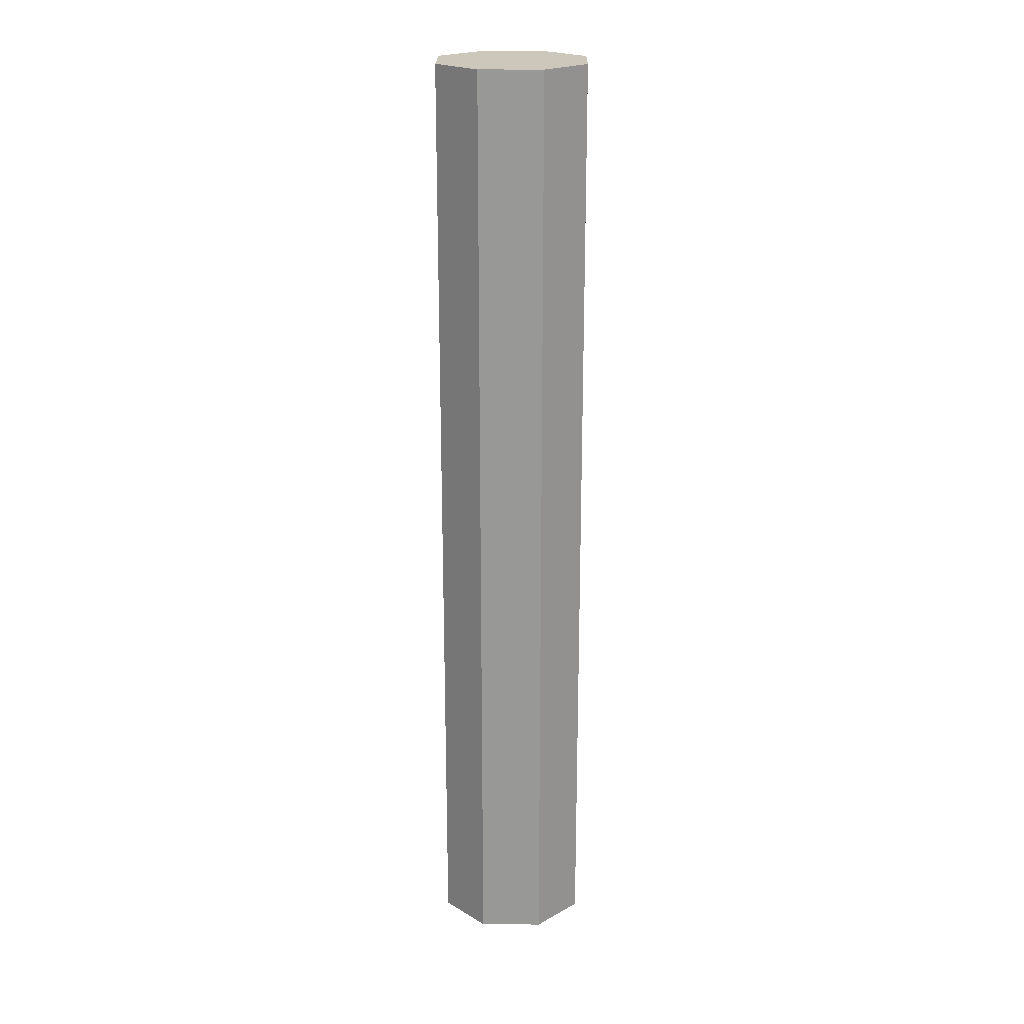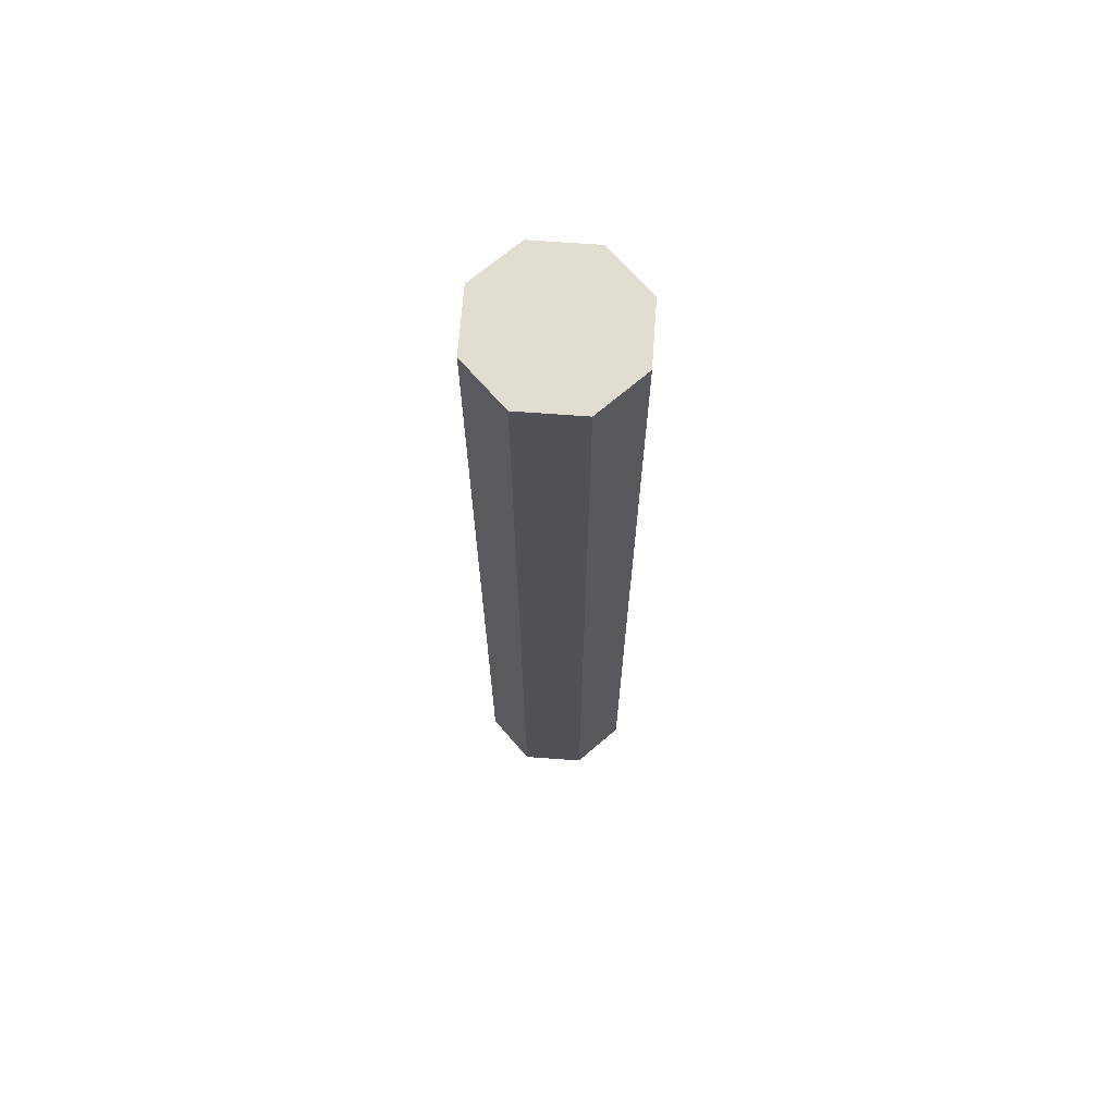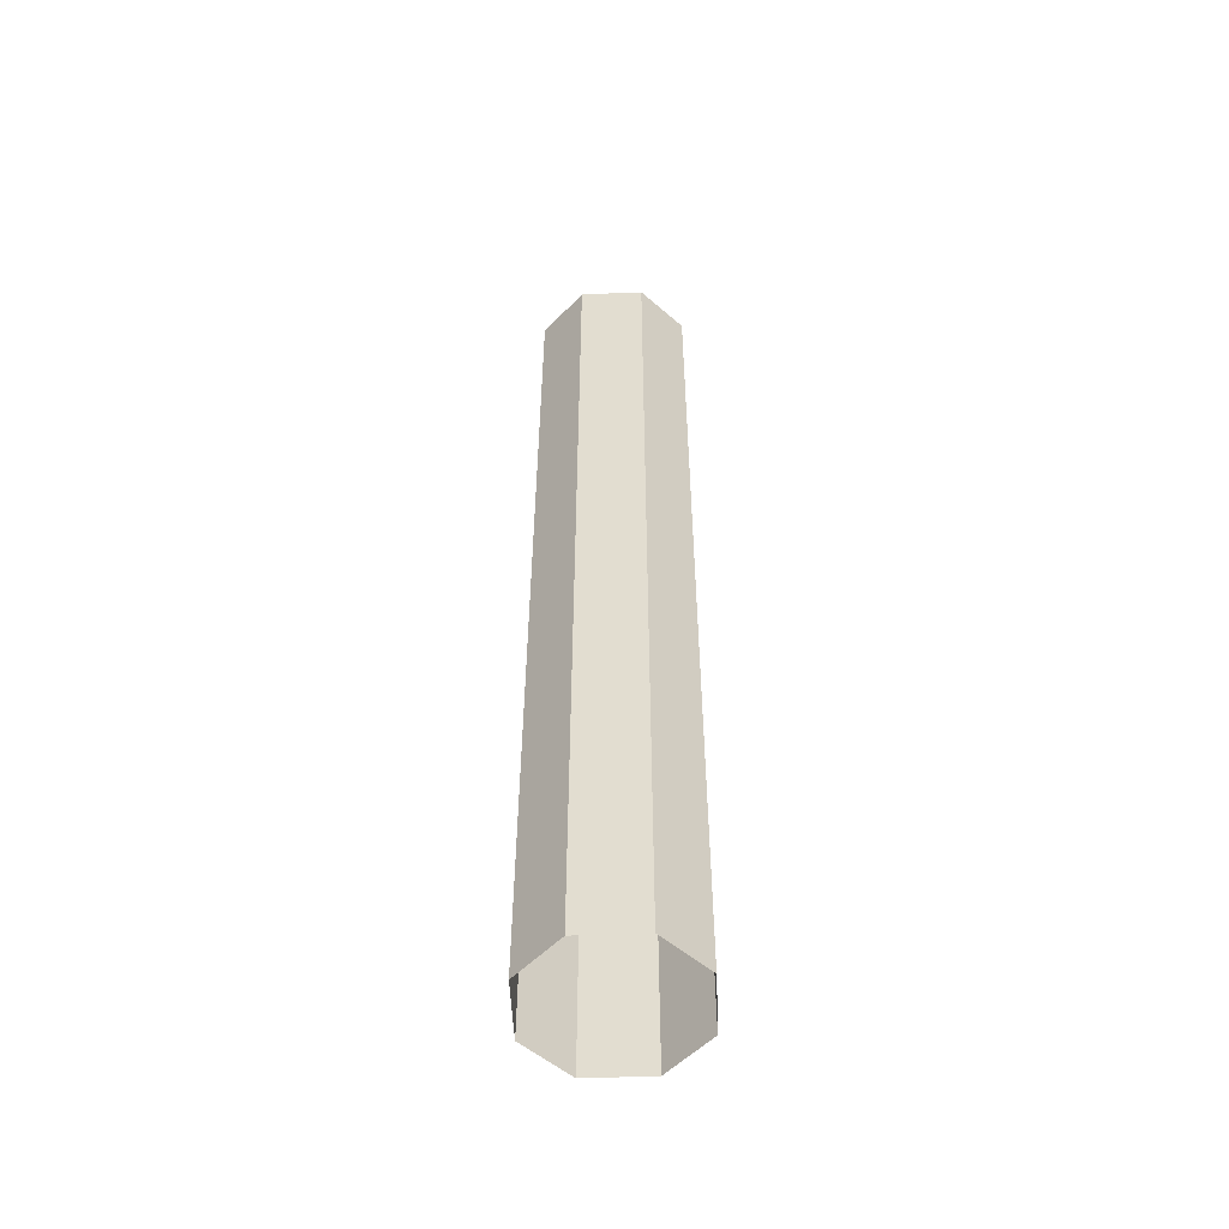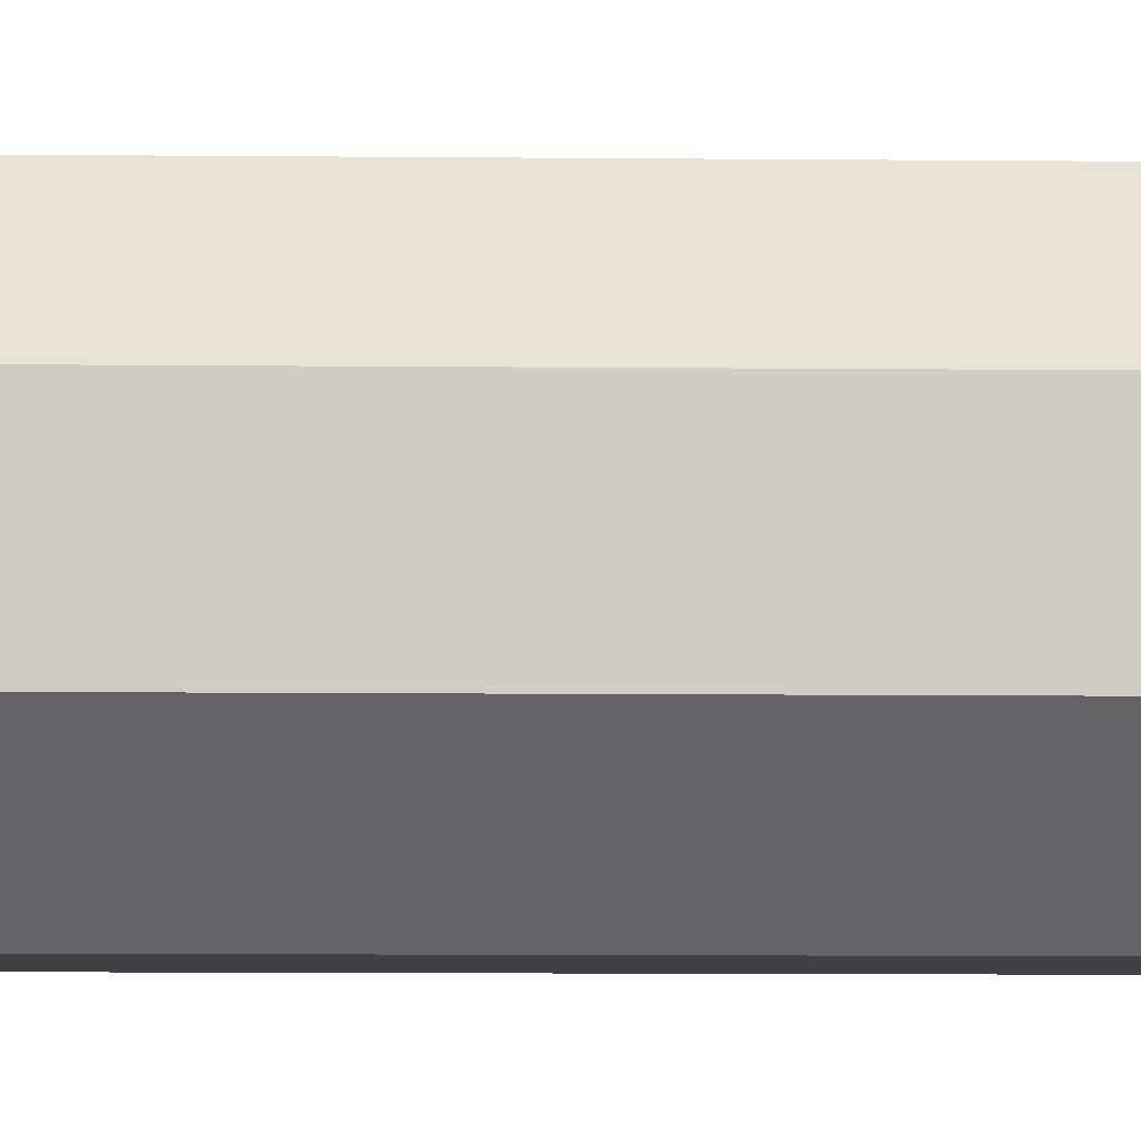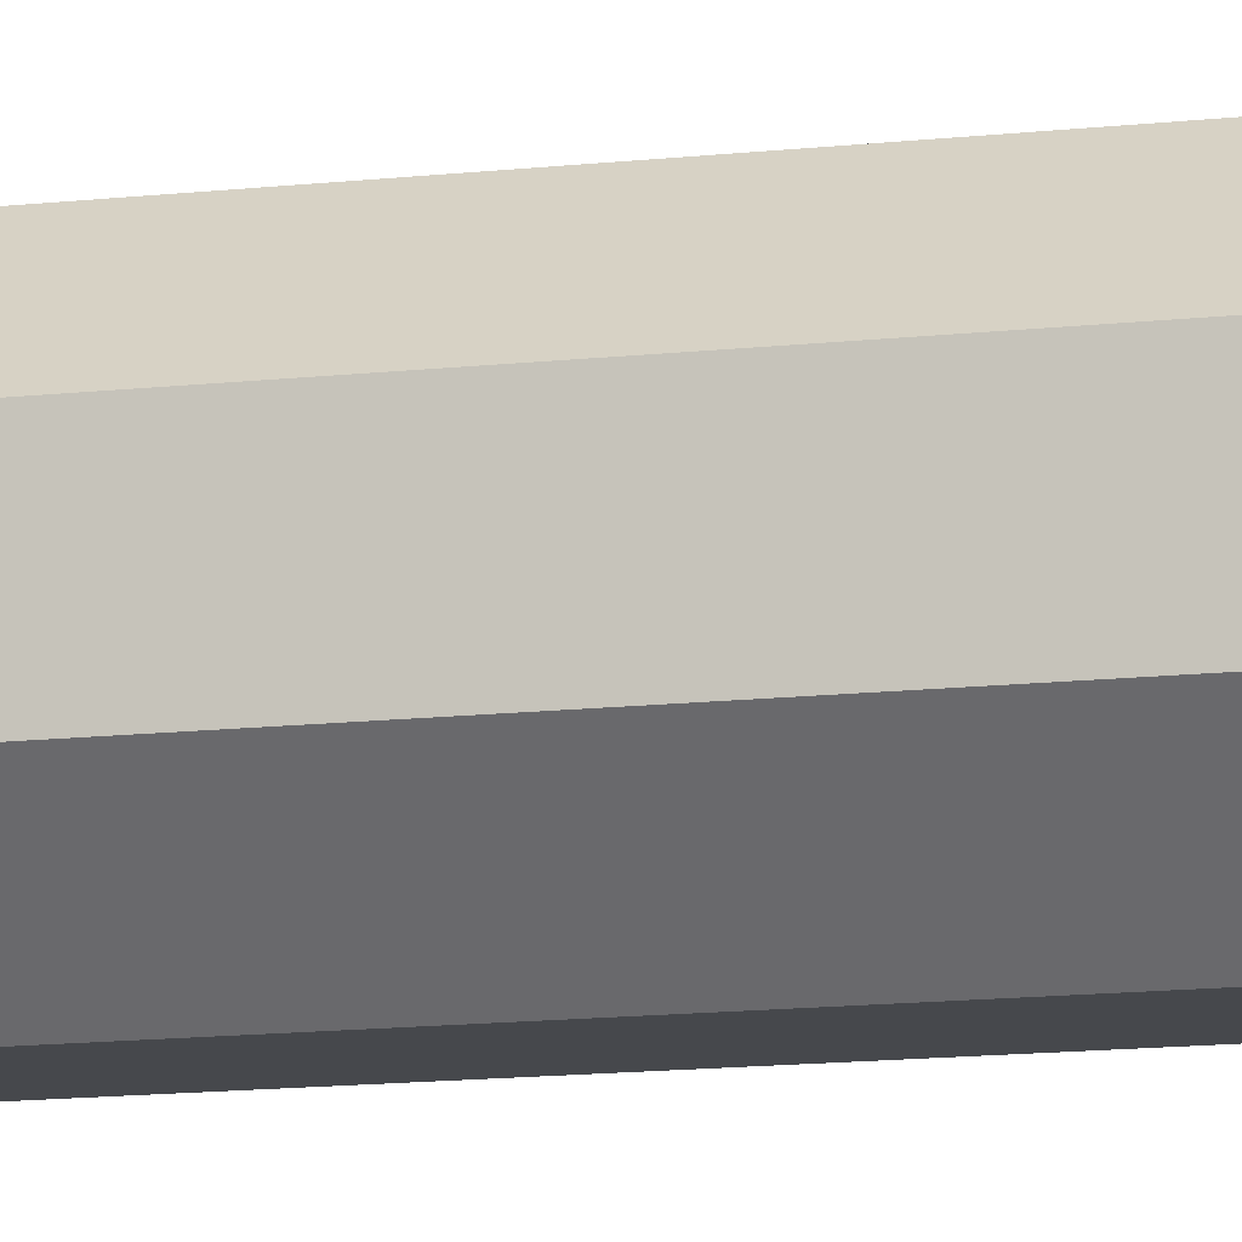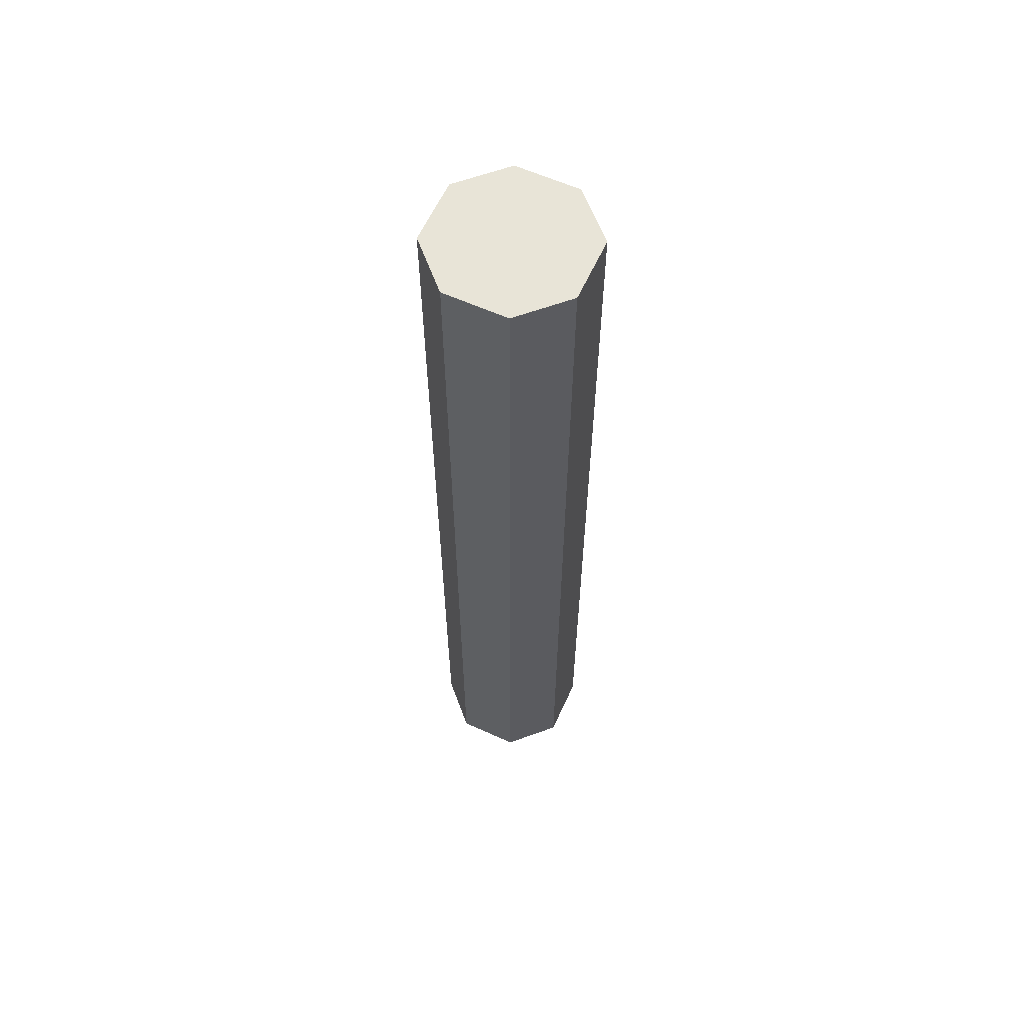
<metadata>
{"format":"obj","ext":"obj","renderer":"f3d","projection":"perspective","resolution":1024,"background":"white","views":[{"elev":21.4,"azim":-44.1,"up":"+Y"},{"elev":68.4,"azim":-130.8,"up":"+Y"},{"elev":-53.7,"azim":47.4,"up":"+Y"},{"elev":-5.6,"azim":-92.5,"up":"+Z"},{"elev":-11.1,"azim":107.1,"up":"+Z"},{"elev":61.3,"azim":-110.4,"up":"+Y"}]}
</metadata>
<code>
g pb_Mesh309270
v 2 0 0
v 6 0 0
v 6 0 4
v 2 0 4
v 6 0 10
v 2 0 10
v 12 0 0
v 12 0 4
v -8 0 0
v -2 0 0
v -2 0 4
v -8 0 4
v -2 0 10
v 2 0 -10
v 6 0 -10
v 6 0 -4
v 2 0 -4
v 12 0 -4
v -8 0 -4
v -2 0 -10
v -2 0 -4
v 6 -128 10
v 2 -128 10
v 2 0 10
v 6 0 10
v 2 0 -10
v 6 -128 -10
v 6 0 -10
v 2 -128 -10
v -2 -128 10
v -2 0 10
v -2 0 -10
v -2 -128 -10
v -2 -128 10
v -8 -128 4
v -8 0 4
v -2 0 10
v -8 -128 4
v -8 -128 0
v -8 0 0
v -8 0 4
v 12 0 4
v 6 -128 10
v 6 0 10
v 12 -128 4
v 12 0 0
v 12 -128 4
v 12 0 4
v 12 -128 0
v -8 -128 -4
v -8 0 -4
v -8 -128 -4
v -2 -128 -10
v -2 0 -10
v -8 0 -4
v 12 0 -4
v 12 -128 -4
v 6 0 -10
v 12 -128 -4
v 12 0 -4
v 6 -128 -10
g pb_Mesh309270_0
f 3 2 1
f 3 1 4
f 5 3 4
f 5 4 6
f 8 7 2
f 8 2 3
f 5 8 3
f 11 10 9
f 11 9 12
f 13 11 12
f 4 1 10
f 4 10 11
f 6 4 11
f 6 11 13
f 16 15 14
f 16 14 17
f 2 16 17
f 2 17 1
f 18 15 16
f 7 18 16
f 7 16 2
f 21 20 19
f 10 21 19
f 10 19 9
f 17 14 20
f 17 20 21
f 1 17 21
f 1 21 10
g pb_Mesh309270_1
f 24 23 22
f 24 22 25
f 28 27 26
f 27 29 26
f 31 30 23
f 31 23 24
f 26 29 32
f 29 33 32
f 36 35 34
f 36 34 37
f 40 39 38
f 40 38 41
f 44 43 42
f 43 45 42
f 48 47 46
f 47 49 46
f 51 50 39
f 51 39 40
f 54 53 52
f 54 52 55
f 46 49 56
f 49 57 56
f 60 59 58
f 59 61 58

</code>
